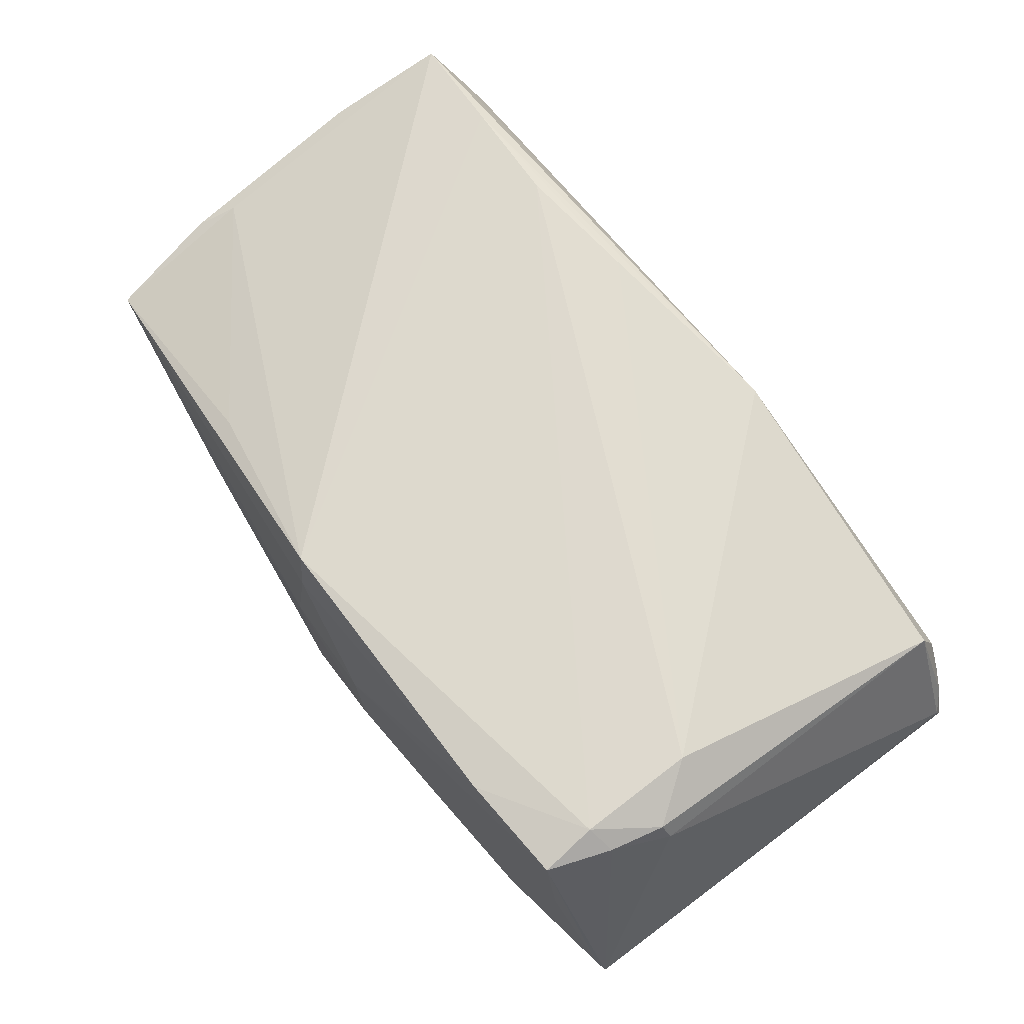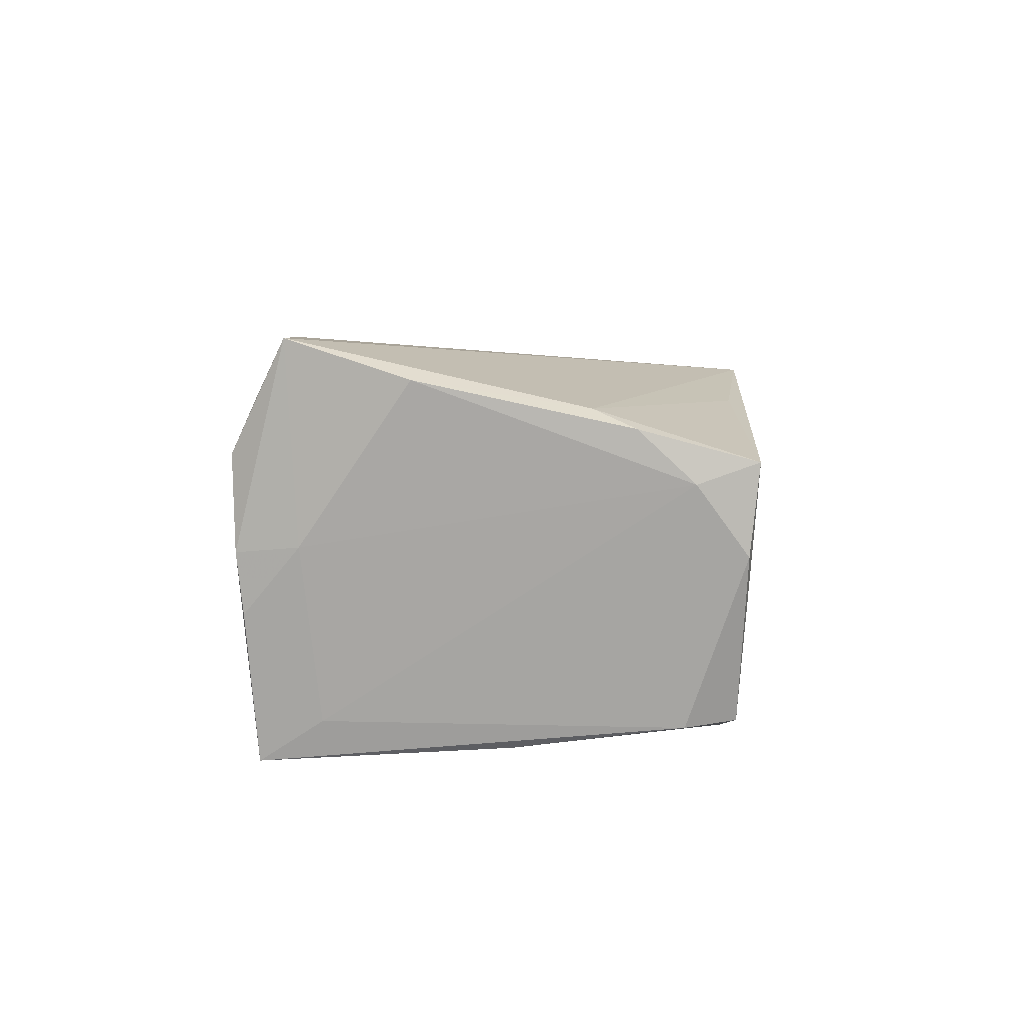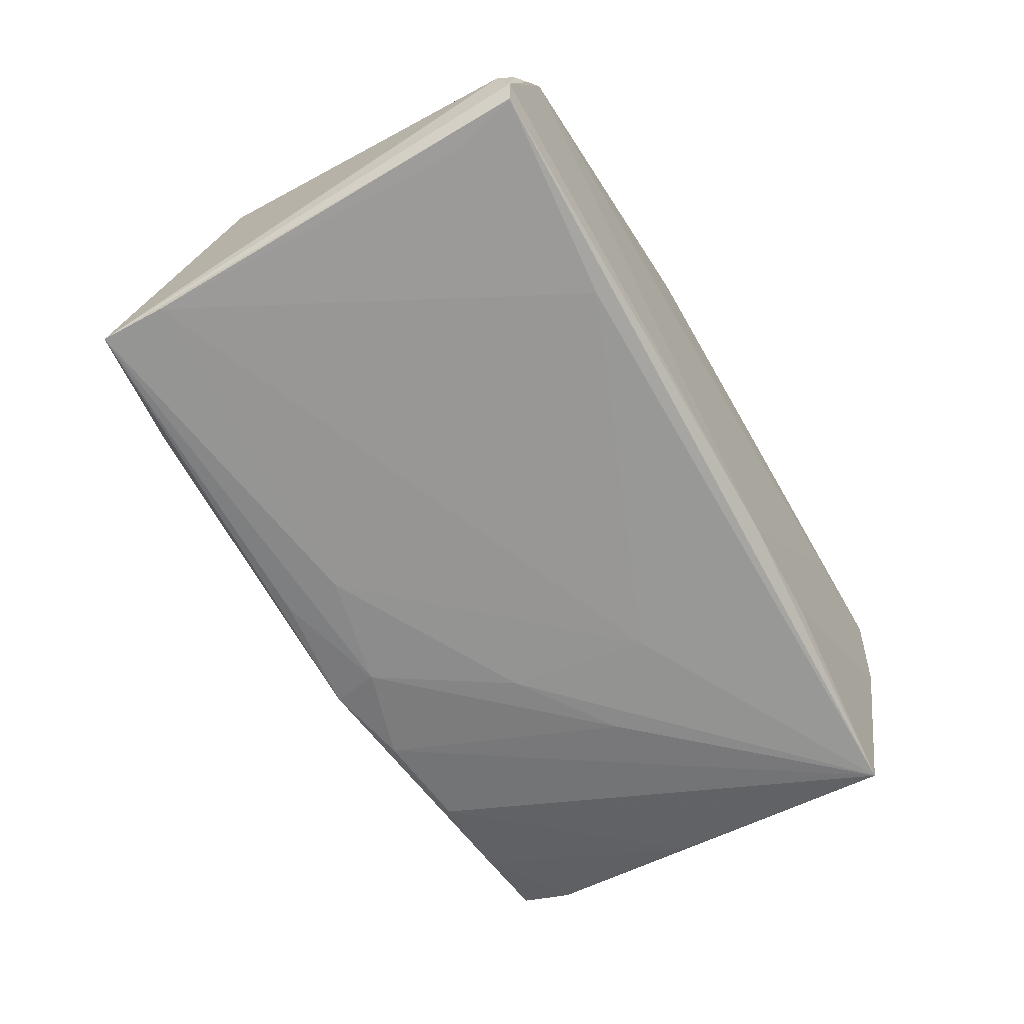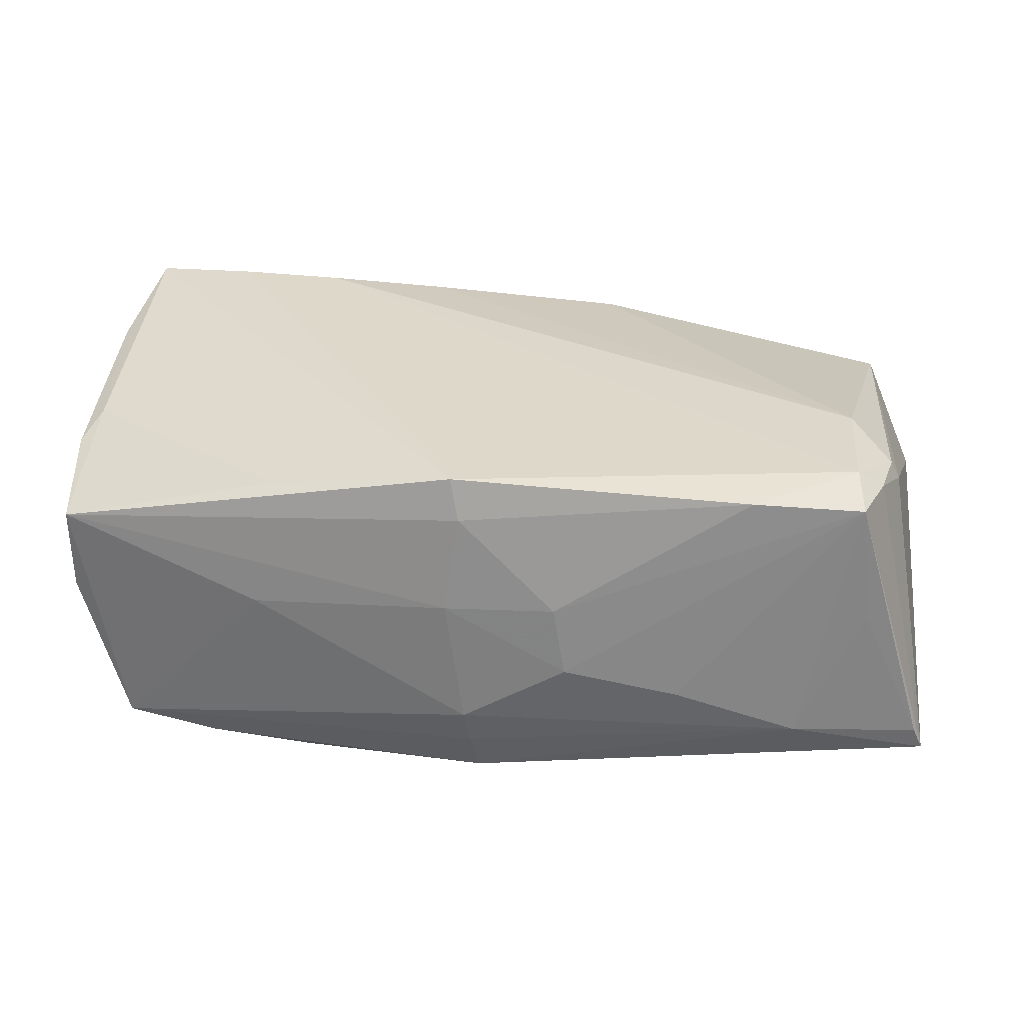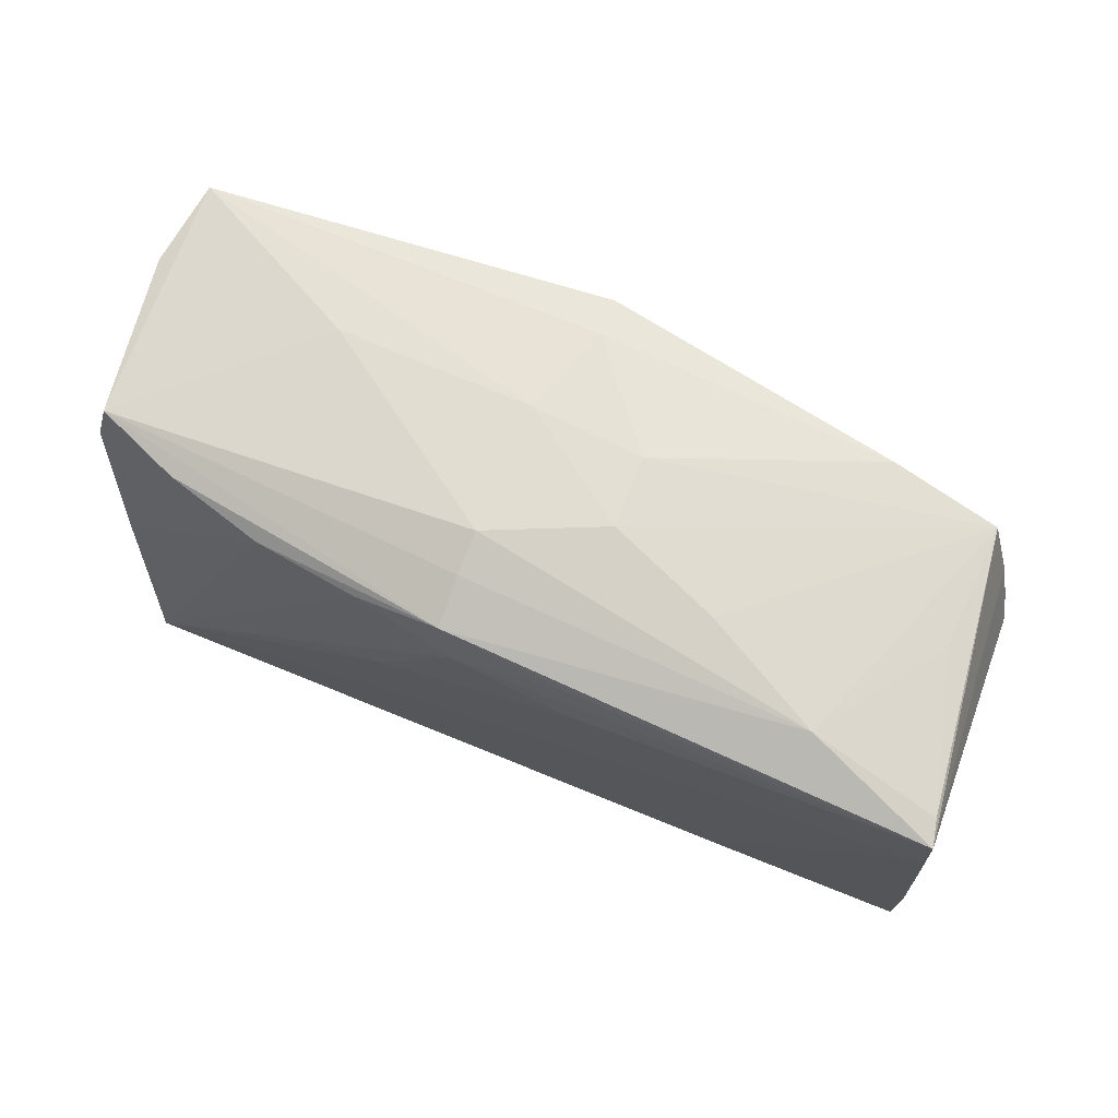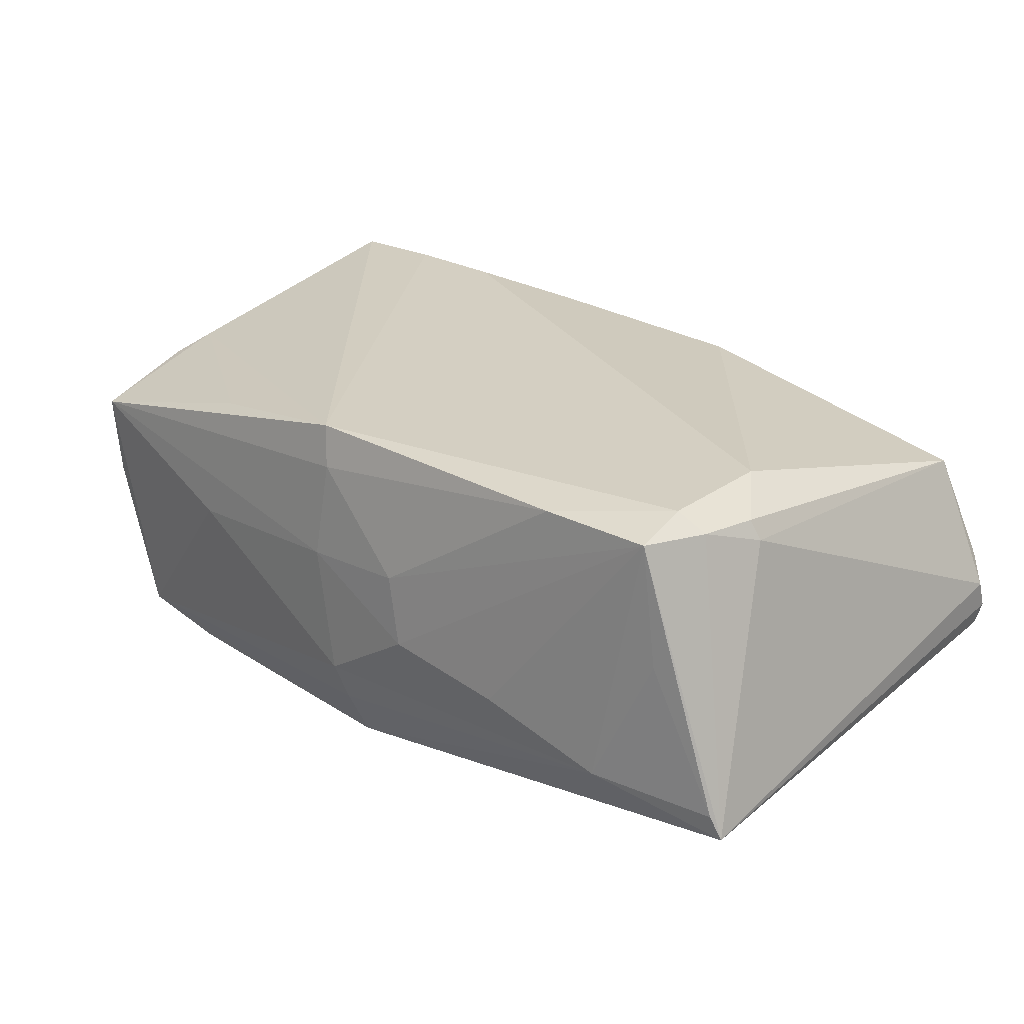
<metadata>
{"format":"obj","ext":"obj","renderer":"f3d","projection":"perspective","resolution":1024,"background":"white","views":[{"elev":67.9,"azim":-126.2,"up":"+Z"},{"elev":5.3,"azim":89.3,"up":"+Z"},{"elev":-57.5,"azim":-60.5,"up":"+Z"},{"elev":27.5,"azim":-173.7,"up":"+Z"},{"elev":67.1,"azim":-149.7,"up":"+Y"},{"elev":22.4,"azim":-137.5,"up":"+Z"}]}
</metadata>
<code>
v 0.05142 -0.03189 -0.02619
v 0.05613 -0.03116 0.01915
v -0.05199 0.02191 0.01823
v 0.004534 0.03242 0.02131
v -0.05075 0.02979 0.002489
v 0.02692 0.02596 -0.0259
v -0.05978 -0.03346 -0.01064
v 0.0247 -0.003284 -0.02619
v 0.06026 0.01401 0.0154
v 0.05449 -0.03449 0.01216
v -0.03252 -0.03111 -0.01516
v 0.002358 0.03194 -0.01934
v -0.0537 -0.03459 0.006699
v -0.06076 -0.03223 -0.003923
v 0.05827 -0.0277 0.02608
v -0.0482 0.007605 0.02135
v -0.05351 0.01477 0.01833
v -0.03484 0.03164 0.01942
v -0.01218 -0.0338 0.02061
v 0.04041 0.02656 -0.02405
v 0.003393 0.03353 0.01585
v -0.02602 0.03295 -0.009386
v 0.04476 -0.02728 0.02619
v 0.00295 0.0339 -0.01414
v -0.01498 0.01952 -0.0242
v 0.05987 0.02116 0.008761
v 0.03938 -0.03459 0.01126
v 0.05681 -0.0263 0.001013
v 0.05297 -0.02396 -0.02091
v 0.05827 0.02773 -0.0001203
v -0.04918 0.03039 0.01855
v -0.0146 0.02733 -0.02401
v -0.04852 0.02303 0.02066
v -0.00933 0.03456 0.00351
v 0.05236 0.02709 -0.02101
v 0.05928 0.0215 0.01262
v 0.001461 0.0292 -0.02533
v 0.01436 -0.02945 0.02405
v 0.01109 0.005609 -0.02577
v -0.05473 0.01418 0.01577
v 0.02915 0.02864 0.01766
v 0.05455 -0.03328 -0.007444
v -0.05869 -0.03351 -0.0003384
v 0.05529 -0.03408 0.0002774
v -0.0588 0.02782 -0.01611
v -0.04211 0.03085 -0.01515
v 0.0242 -0.03378 -0.01947
v 0.06076 -0.01261 0.02118
v -0.01091 0.03459 -0.00579
v 0.05811 0.029 0.01131
v 0.05187 -0.0005319 -0.02455
v 0.03174 0.03182 0.001086
v -0.06055 -0.03391 -0.007738
v 0.01277 0.02685 -0.02619
v 0.03076 -0.02692 0.02584
v 0.01475 -0.01266 -0.02412
v -0.05643 -0.03433 0.002137
v -0.05979 0.01866 -0.0183
v -0.06008 0.02706 -0.01924
v -0.05753 -0.02529 -0.01222
v -5.34e-06 0.02282 -0.02589
v 0.005279 0.03427 0.00292
v 0.05394 0.02058 -0.02168
v -0.05358 -0.03157 0.01317
v 0.05834 0.008851 0.01772
v 0.009503 -0.03412 -0.0184
f 1 7 11
f 1 54 6
f 54 61 37
f 37 6 54
f 35 30 63
f 30 26 63
f 1 11 56
f 60 11 7
f 28 26 48
f 66 7 1
f 66 44 10
f 8 54 1
f 8 61 54
f 32 61 59
f 59 37 32
f 32 37 61
f 20 37 35
f 6 37 20
f 35 63 20
f 1 63 29
f 29 63 26
f 29 28 1
f 26 28 29
f 10 44 15
f 15 28 48
f 44 28 15
f 48 65 15
f 58 56 11
f 11 60 58
f 58 7 59
f 58 60 7
f 3 31 59
f 42 44 1
f 1 28 42
f 42 28 44
f 1 44 47
f 47 66 1
f 44 66 47
f 53 66 13
f 7 66 53
f 59 7 53
f 53 14 59
f 13 66 27
f 27 66 10
f 59 61 25
f 25 58 59
f 56 58 25
f 59 31 45
f 46 37 59
f 59 45 46
f 51 63 1
f 51 20 63
f 1 6 51
f 6 20 51
f 50 30 35
f 50 26 30
f 50 36 26
f 50 41 65
f 55 16 38
f 38 23 55
f 38 16 19
f 16 64 19
f 19 64 13
f 13 27 19
f 19 23 38
f 19 15 23
f 19 27 10
f 13 64 43
f 43 64 14
f 14 53 43
f 31 3 33
f 16 55 33
f 17 64 16
f 16 33 17
f 17 33 3
f 61 8 39
f 39 25 61
f 39 8 1
f 1 56 39
f 56 25 39
f 31 49 22
f 22 46 31
f 49 24 22
f 22 24 46
f 5 45 31
f 31 46 5
f 5 46 45
f 41 50 4
f 65 41 4
f 4 15 65
f 23 15 4
f 4 55 23
f 4 33 55
f 9 50 65
f 36 50 9
f 9 65 48
f 48 26 9
f 26 36 9
f 10 15 2
f 2 19 10
f 15 19 2
f 57 53 13
f 13 43 57
f 57 43 53
f 59 14 40
f 14 64 40
f 64 17 40
f 40 3 59
f 40 17 3
f 35 37 12
f 12 24 35
f 37 46 12
f 46 24 12
f 62 24 49
f 31 33 18
f 33 4 18
f 52 62 50
f 24 62 52
f 52 50 35
f 35 24 52
f 21 4 50
f 50 62 21
f 21 18 4
f 34 62 49
f 34 21 62
f 18 21 34
f 34 49 31
f 31 18 34

</code>
